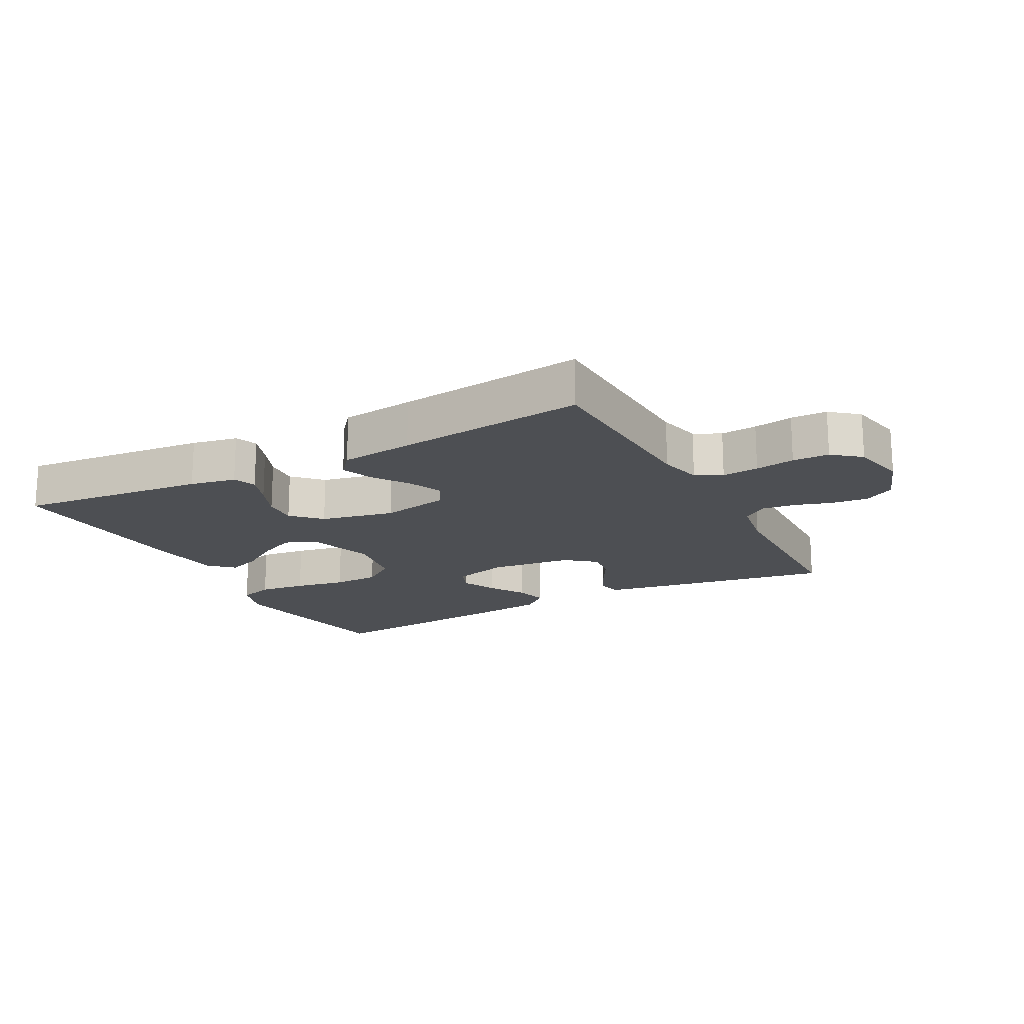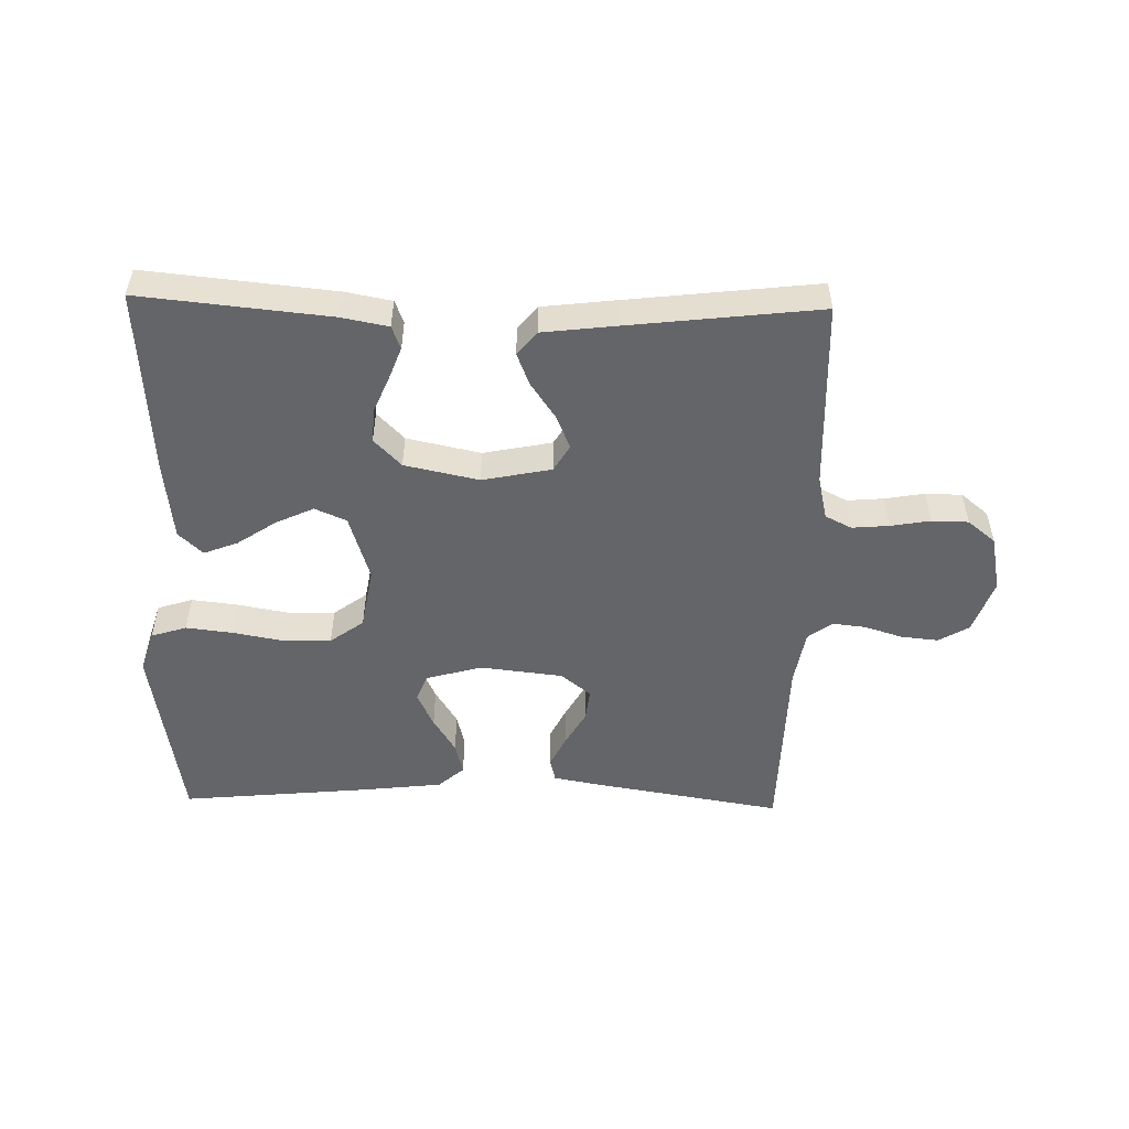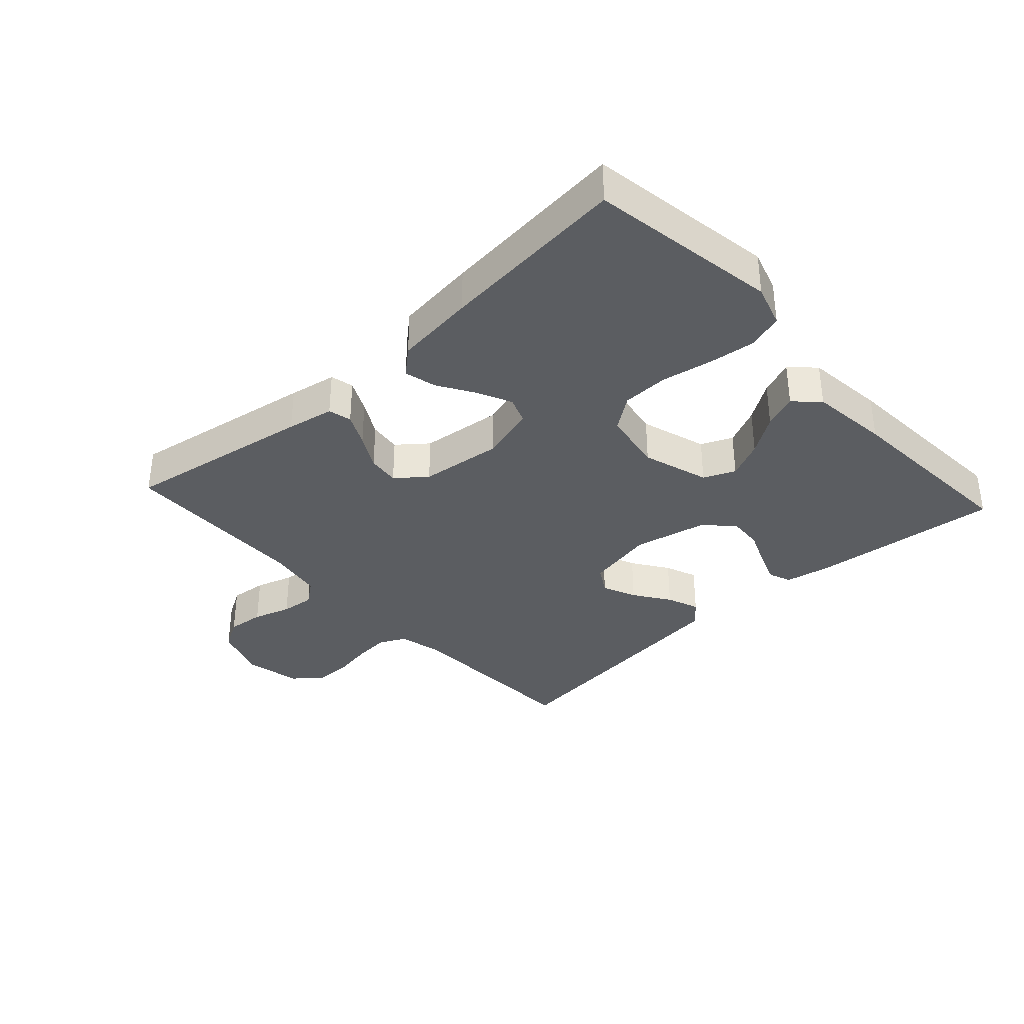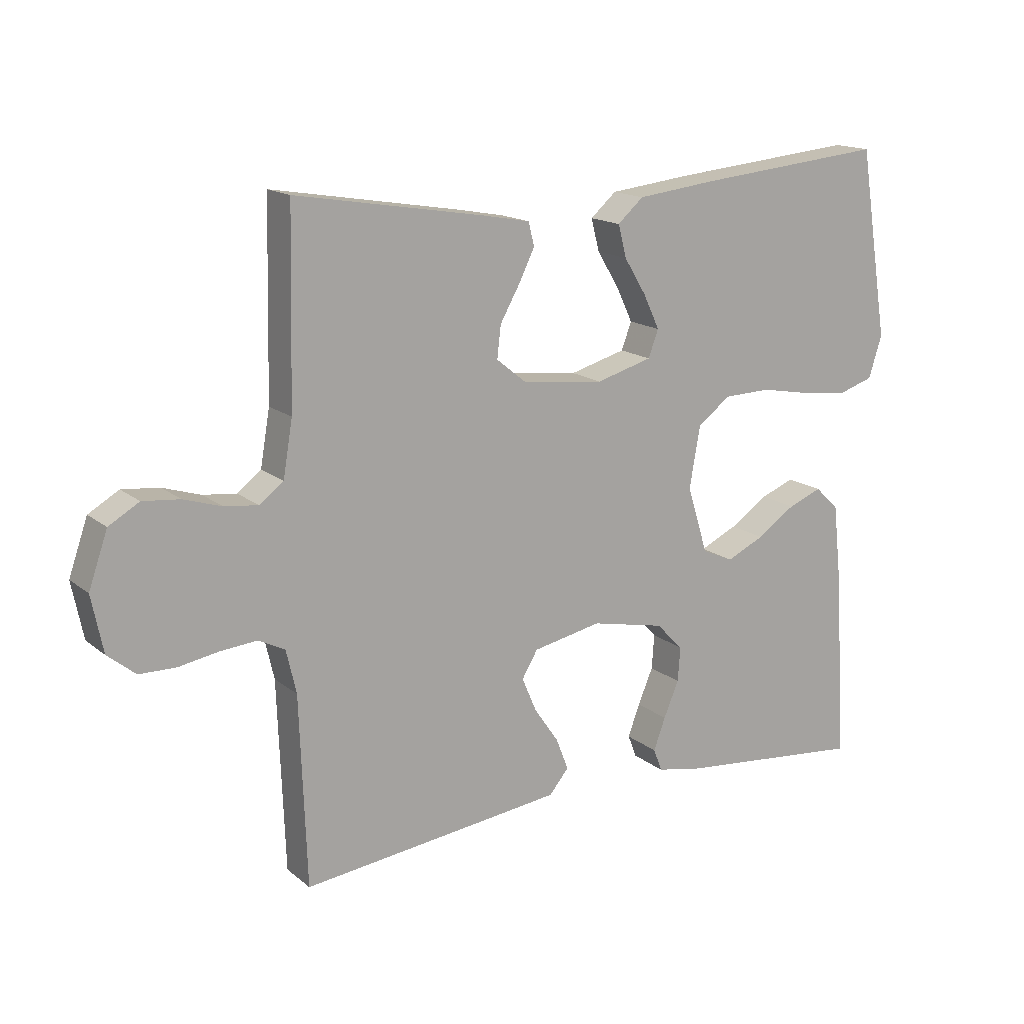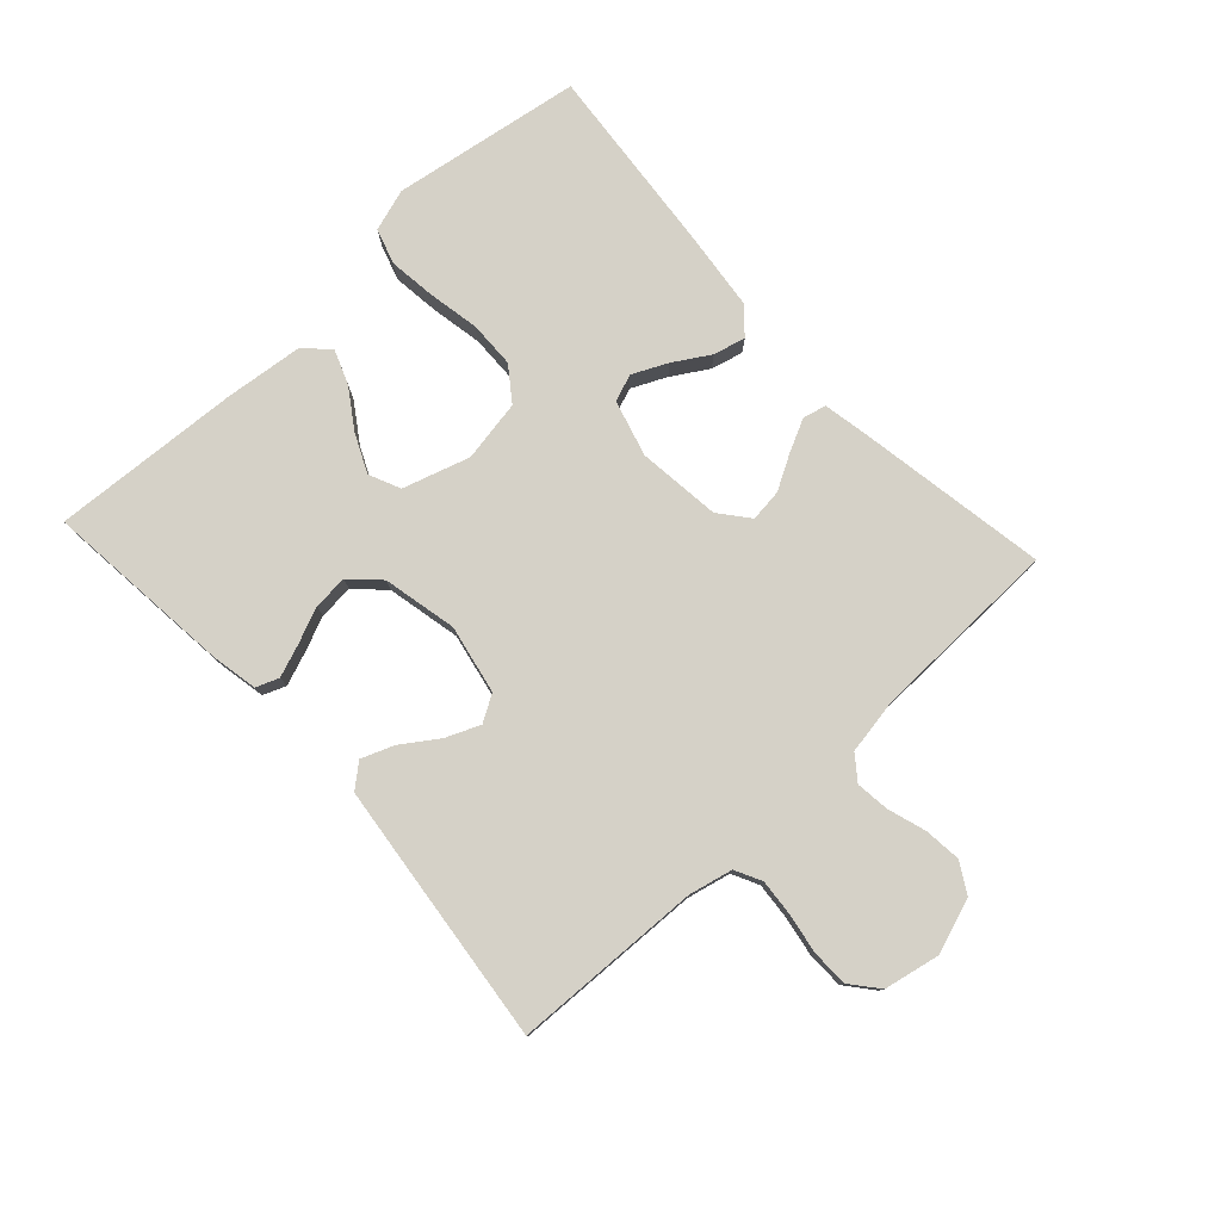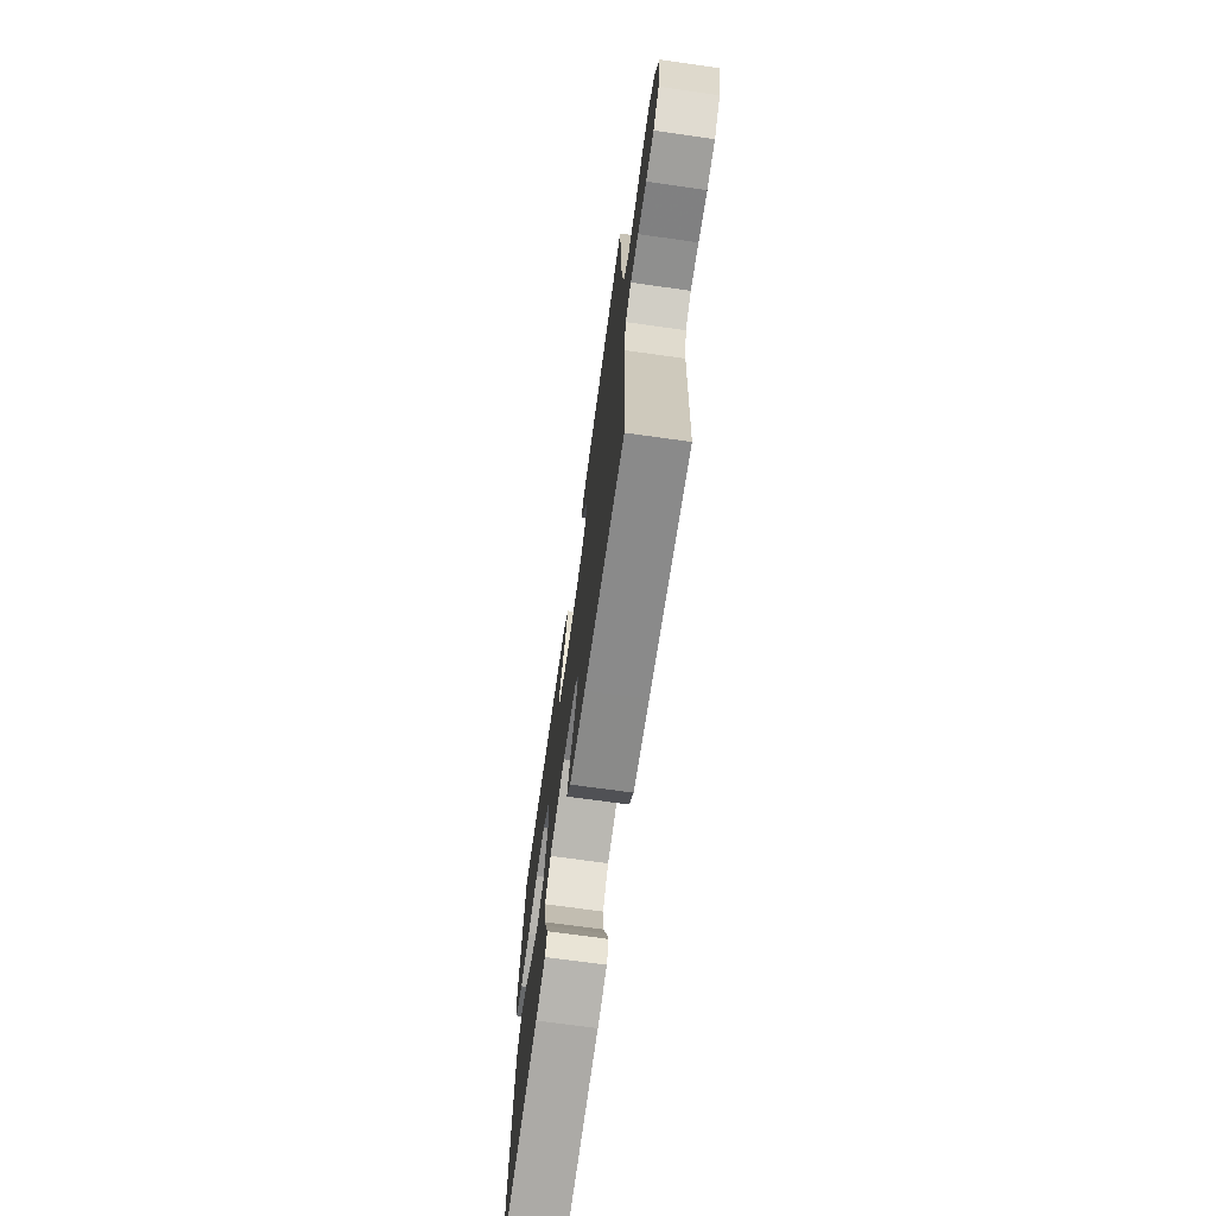
<metadata>
{"format":"obj","ext":"obj","renderer":"f3d","projection":"perspective","resolution":1024,"background":"white","views":[{"elev":-17.6,"azim":-151.9,"up":"+Y"},{"elev":-51.4,"azim":178.7,"up":"+Y"},{"elev":-35.4,"azim":42.5,"up":"+Y"},{"elev":15.8,"azim":-32.3,"up":"+Z"},{"elev":78.7,"azim":-132.7,"up":"+Y"},{"elev":-70.2,"azim":-98.0,"up":"+Z"}]}
</metadata>
<code>
v -0.5 0.07 0.5
v -0.2 0.07 0.45
v -0.125 0.07 0.436
v -0.116 0.07 0.399
v -0.141 0.07 0.348
v -0.172 0.07 0.293
v -0.178 0.07 0.242
v -0.131 0.07 0.204
v 0 0.07 0.189
v 0.089 0.07 0.214
v 0.105 0.07 0.257
v 0.079 0.07 0.312
v 0.044 0.07 0.369
v 0.031 0.07 0.42
v 0.072 0.07 0.456
v 0.2 0.07 0.471
v 0.5 0.07 0.5
v 0.548 0.07 0.2
v 0.527 0.07 0.133
v 0.471 0.07 0.115
v 0.396 0.07 0.124
v 0.315 0.07 0.139
v 0.241 0.07 0.137
v 0.188 0.07 0.098
v 0.171 0.07 0
v 0.204 0.07 -0.106
v 0.254 0.07 -0.128
v 0.314 0.07 -0.1
v 0.375 0.07 -0.059
v 0.429 0.07 -0.038
v 0.467 0.07 -0.074
v 0.481 0.07 -0.2
v 0.5 0.07 -0.5
v 0.2 0.07 -0.47
v 0.127 0.07 -0.456
v 0.113 0.07 -0.42
v 0.132 0.07 -0.369
v 0.156 0.07 -0.312
v 0.16 0.07 -0.257
v 0.117 0.07 -0.213
v 0 0.07 -0.188
v -0.109 0.07 -0.21
v -0.134 0.07 -0.252
v -0.111 0.07 -0.306
v -0.072 0.07 -0.363
v -0.052 0.07 -0.414
v -0.083 0.07 -0.451
v -0.2 0.07 -0.465
v -0.5 0.07 -0.5
v -0.511 0.07 -0.2
v -0.527 0.07 -0.131
v -0.569 0.07 -0.11
v -0.627 0.07 -0.115
v -0.69 0.07 -0.126
v -0.748 0.07 -0.125
v -0.792 0.07 -0.089
v -0.81 0.07 0
v -0.78 0.07 0.086
v -0.732 0.07 0.114
v -0.673 0.07 0.108
v -0.613 0.07 0.089
v -0.56 0.07 0.083
v -0.522 0.07 0.112
v -0.507 0.07 0.2
v -0.5 0 0.5
v -0.2 0 0.45
v -0.125 0 0.436
v -0.116 0 0.399
v -0.141 0 0.348
v -0.172 0 0.293
v -0.178 0 0.242
v -0.131 0 0.204
v 0 0 0.189
v 0.089 0 0.214
v 0.105 0 0.257
v 0.079 0 0.312
v 0.044 0 0.369
v 0.031 0 0.42
v 0.072 0 0.456
v 0.2 0 0.471
v 0.5 0 0.5
v 0.548 0 0.2
v 0.527 0 0.133
v 0.471 0 0.115
v 0.396 0 0.124
v 0.315 0 0.139
v 0.241 0 0.137
v 0.188 0 0.098
v 0.171 0 0
v 0.204 0 -0.106
v 0.254 0 -0.128
v 0.314 0 -0.1
v 0.375 0 -0.059
v 0.429 0 -0.038
v 0.467 0 -0.074
v 0.481 0 -0.2
v 0.5 0 -0.5
v 0.2 0 -0.47
v 0.127 0 -0.456
v 0.113 0 -0.42
v 0.132 0 -0.369
v 0.156 0 -0.312
v 0.16 0 -0.257
v 0.117 0 -0.213
v 0 0 -0.188
v -0.109 0 -0.21
v -0.134 0 -0.252
v -0.111 0 -0.306
v -0.072 0 -0.363
v -0.052 0 -0.414
v -0.083 0 -0.451
v -0.2 0 -0.465
v -0.5 0 -0.5
v -0.511 0 -0.2
v -0.527 0 -0.131
v -0.569 0 -0.11
v -0.627 0 -0.115
v -0.69 0 -0.126
v -0.748 0 -0.125
v -0.792 0 -0.089
v -0.81 0 0
v -0.78 0 0.086
v -0.732 0 0.114
v -0.673 0 0.108
v -0.613 0 0.089
v -0.56 0 0.083
v -0.522 0 0.112
v -0.507 0 0.2
f 58 59 60 61
f 58 61 62
f 57 58 62
f 56 57 62
f 53 54 55 56
f 52 53 56 62
f 51 52 62 63
f 47 48 49 50
f 44 45 46 47
f 43 44 47 50
f 42 43 50 51
f 35 36 37 38
f 33 34 35 38
f 33 38 39
f 32 33 39 40
f 28 29 30 31
f 27 28 31 32
f 19 20 21 22
f 17 18 19 22
f 17 22 23
f 16 17 23 24
f 12 13 14 15
f 11 12 15 16
f 10 11 16 24
f 3 4 5 6
f 1 2 3 6
f 64 1 6 7
f 63 64 7 8
f 41 42 51 63
f 41 63 8 9
f 27 32 40 41
f 26 27 41
f 25 26 41 9
f 9 10 24 25
f 125 124 123 122
f 126 125 122
f 126 122 121
f 126 121 120
f 120 119 118 117
f 126 120 117 116
f 127 126 116 115
f 114 113 112 111
f 111 110 109 108
f 114 111 108 107
f 115 114 107 106
f 102 101 100 99
f 102 99 98 97
f 103 102 97
f 104 103 97 96
f 95 94 93 92
f 96 95 92 91
f 86 85 84 83
f 86 83 82 81
f 87 86 81
f 88 87 81 80
f 79 78 77 76
f 80 79 76 75
f 88 80 75 74
f 70 69 68 67
f 70 67 66 65
f 71 70 65 128
f 72 71 128 127
f 127 115 106 105
f 73 72 127 105
f 105 104 96 91
f 105 91 90
f 73 105 90 89
f 89 88 74 73
f 1 65 66 2
f 2 66 67 3
f 3 67 68 4
f 4 68 69 5
f 5 69 70 6
f 6 70 71 7
f 7 71 72 8
f 8 72 73 9
f 9 73 74 10
f 10 74 75 11
f 11 75 76 12
f 12 76 77 13
f 13 77 78 14
f 14 78 79 15
f 15 79 80 16
f 16 80 81 17
f 17 81 82 18
f 18 82 83 19
f 19 83 84 20
f 20 84 85 21
f 21 85 86 22
f 22 86 87 23
f 23 87 88 24
f 24 88 89 25
f 25 89 90 26
f 26 90 91 27
f 27 91 92 28
f 28 92 93 29
f 29 93 94 30
f 30 94 95 31
f 31 95 96 32
f 32 96 97 33
f 33 97 98 34
f 34 98 99 35
f 35 99 100 36
f 36 100 101 37
f 37 101 102 38
f 38 102 103 39
f 39 103 104 40
f 40 104 105 41
f 41 105 106 42
f 42 106 107 43
f 43 107 108 44
f 44 108 109 45
f 45 109 110 46
f 46 110 111 47
f 47 111 112 48
f 48 112 113 49
f 49 113 114 50
f 50 114 115 51
f 51 115 116 52
f 52 116 117 53
f 53 117 118 54
f 54 118 119 55
f 55 119 120 56
f 56 120 121 57
f 57 121 122 58
f 58 122 123 59
f 59 123 124 60
f 60 124 125 61
f 61 125 126 62
f 62 126 127 63
f 63 127 128 64
f 64 128 65 1

</code>
